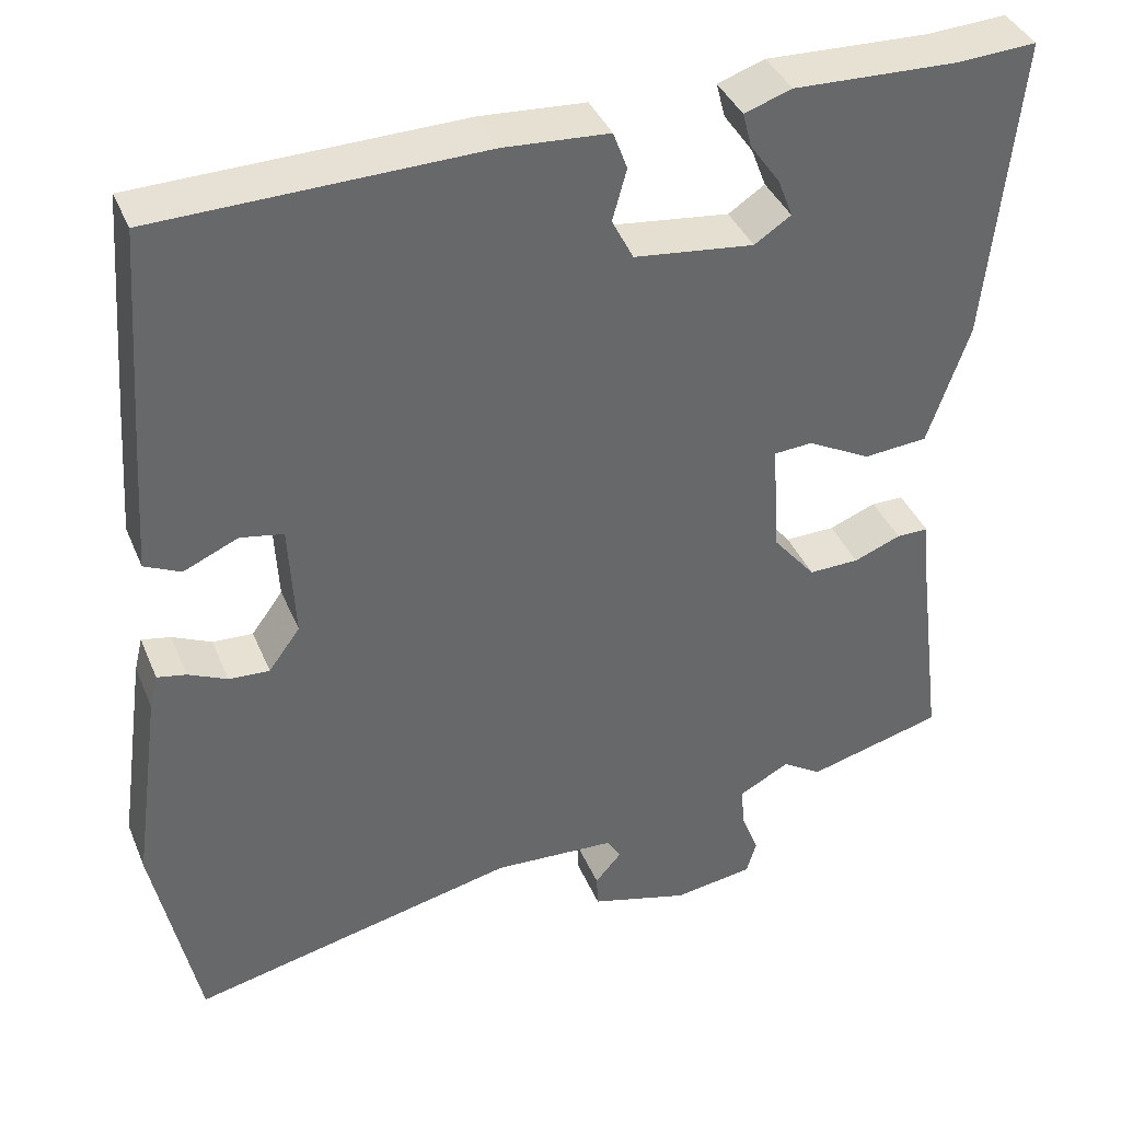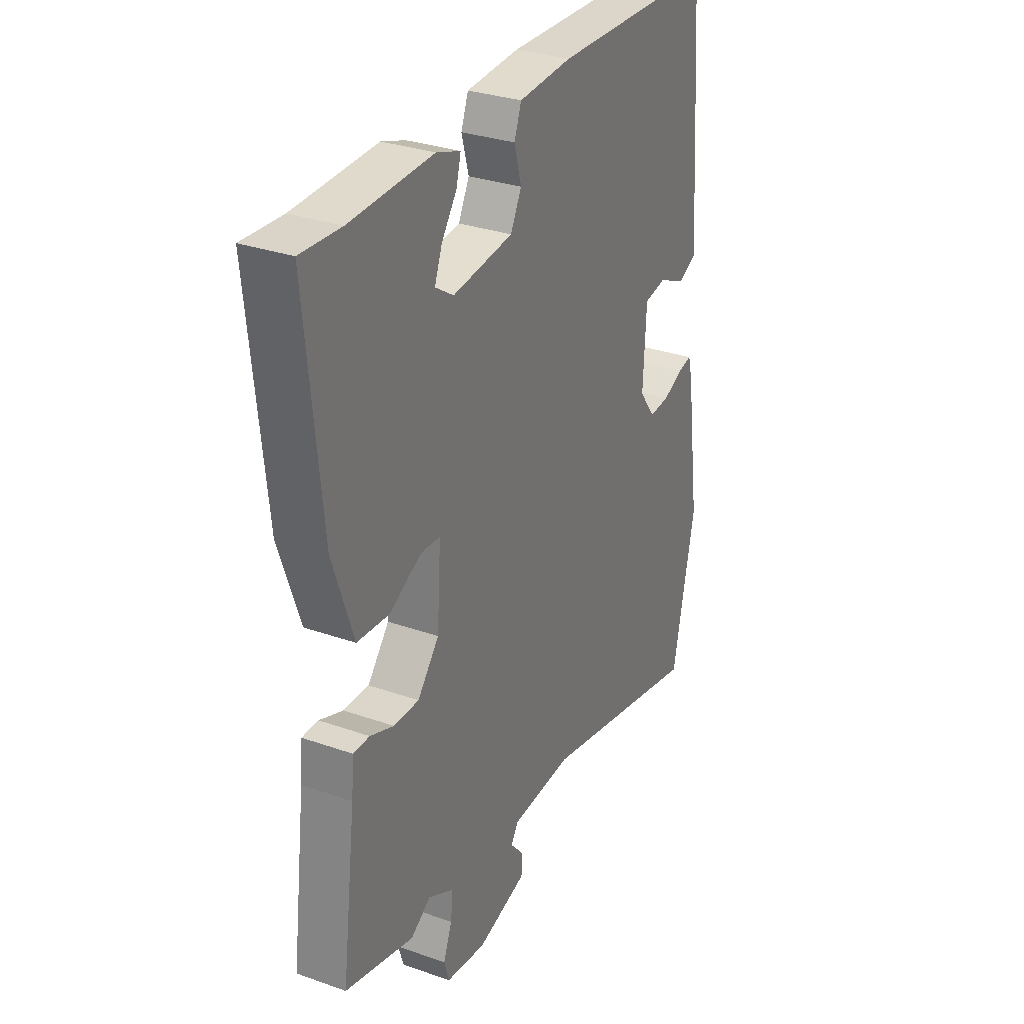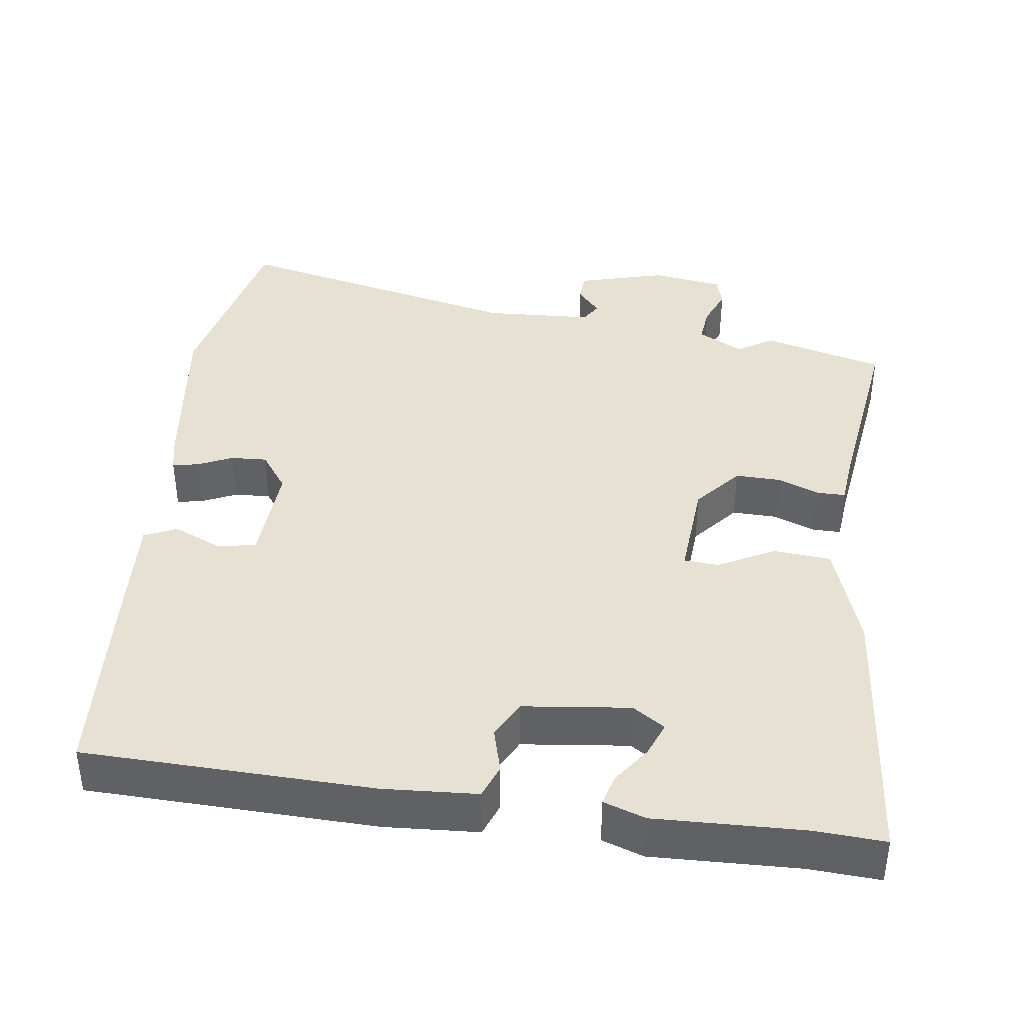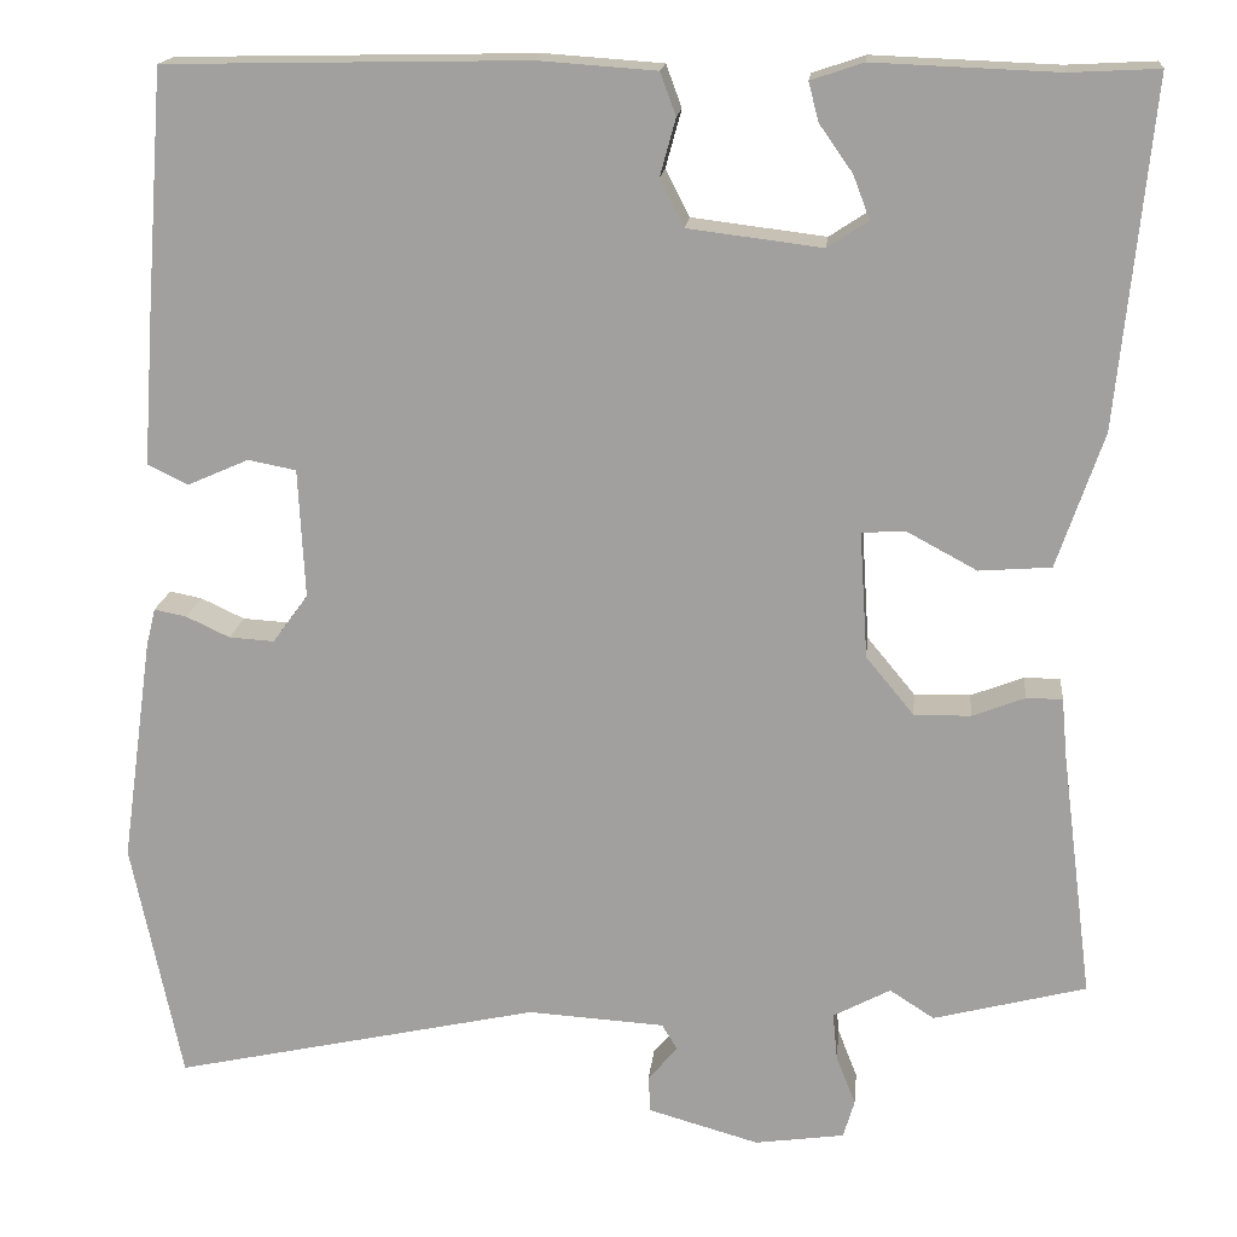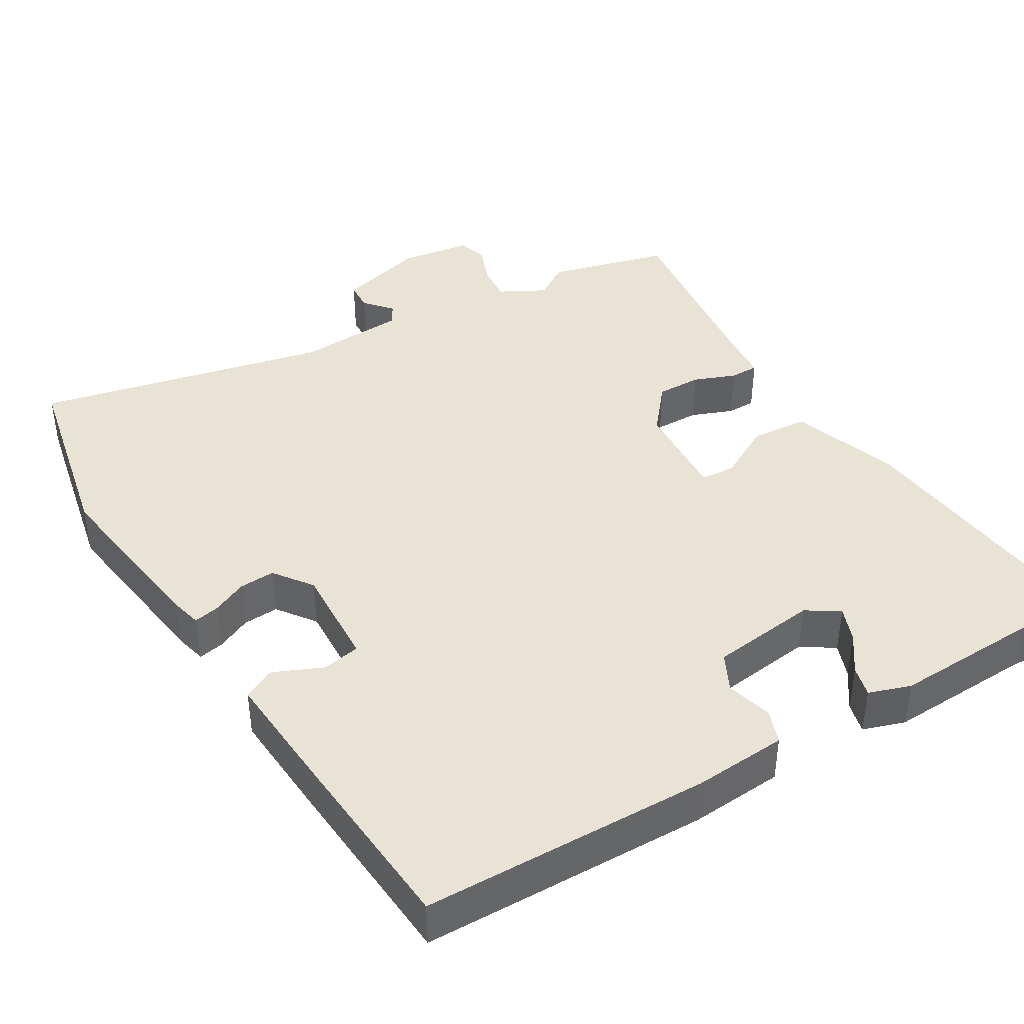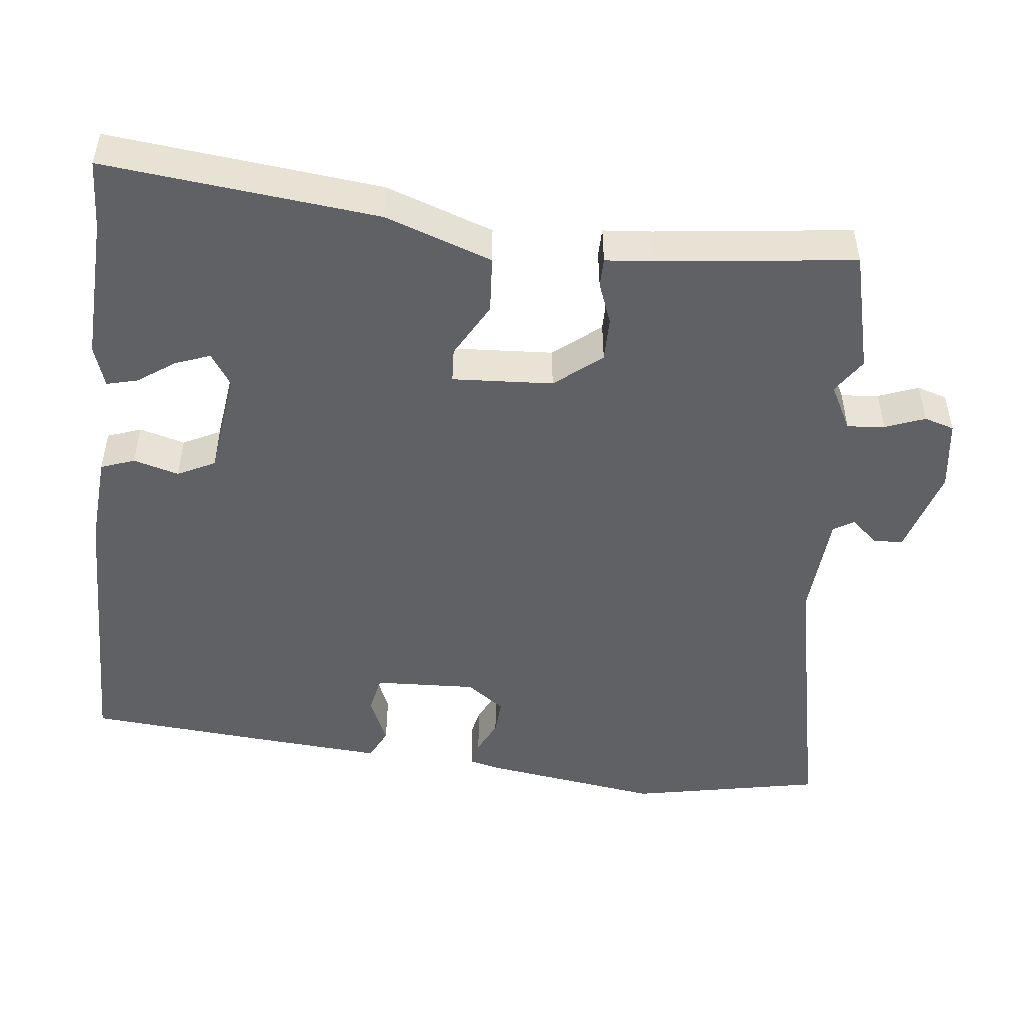
<metadata>
{"format":"obj","ext":"obj","renderer":"f3d","projection":"perspective","resolution":1024,"background":"white","views":[{"elev":39.1,"azim":-21.3,"up":"+Z"},{"elev":30.8,"azim":116.9,"up":"+Z"},{"elev":39.6,"azim":8.1,"up":"+Y"},{"elev":17.0,"azim":5.9,"up":"+Z"},{"elev":41.3,"azim":-30.9,"up":"+Y"},{"elev":-48.9,"azim":83.2,"up":"+Y"}]}
</metadata>
<code>
v 0.539 0.07 -0.49
v 0.374 0.07 -0.533
v 0.326 0.07 -0.502
v 0.264 0.07 -0.535
v 0.269 0.07 -0.586
v 0.29 0.07 -0.64
v 0.278 0.07 -0.681
v 0.181 0.07 -0.695
v 0.061 0.07 -0.661
v 0.059 0.07 -0.621
v 0.091 0.07 -0.584
v 0.074 0.07 -0.556
v -0.074 0.07 -0.547
v -0.472 0.07 -0.635
v -0.526 0.07 -0.374
v -0.492 0.07 -0.13
v -0.482 0.07 -0.089
v -0.447 0.07 -0.096
v -0.4 0.07 -0.118
v -0.351 0.07 -0.121
v -0.313 0.07 -0.069
v -0.32 0.07 0.071
v -0.372 0.07 0.081
v -0.438 0.07 0.052
v -0.482 0.07 0.073
v -0.471 0.07 0.233
v -0.451 0.07 0.497
v -0.06 0.07 0.505
v 0.067 0.07 0.496
v 0.084 0.07 0.45
v 0.067 0.07 0.388
v 0.093 0.07 0.337
v 0.238 0.07 0.319
v 0.282 0.07 0.348
v 0.264 0.07 0.395
v 0.228 0.07 0.446
v 0.217 0.07 0.488
v 0.274 0.07 0.507
v 0.473 0.07 0.499
v 0.569 0.07 0.504
v 0.532 0.07 0.133
v 0.482 0.07 -0.013
v 0.404 0.07 -0.019
v 0.328 0.07 0.022
v 0.281 0.07 0.019
v 0.29 0.07 -0.118
v 0.342 0.07 -0.181
v 0.403 0.07 -0.18
v 0.46 0.07 -0.158
v 0.499 0.07 -0.158
v 0.505 0.07 -0.223
v 0.539 0 -0.49
v 0.374 0 -0.533
v 0.326 0 -0.502
v 0.264 0 -0.535
v 0.269 0 -0.586
v 0.29 0 -0.64
v 0.278 0 -0.681
v 0.181 0 -0.695
v 0.061 0 -0.661
v 0.059 0 -0.621
v 0.091 0 -0.584
v 0.074 0 -0.556
v -0.074 0 -0.547
v -0.472 0 -0.635
v -0.526 0 -0.374
v -0.492 0 -0.13
v -0.482 0 -0.089
v -0.447 0 -0.096
v -0.4 0 -0.118
v -0.351 0 -0.121
v -0.313 0 -0.069
v -0.32 0 0.071
v -0.372 0 0.081
v -0.438 0 0.052
v -0.482 0 0.073
v -0.471 0 0.233
v -0.451 0 0.497
v -0.06 0 0.505
v 0.067 0 0.496
v 0.084 0 0.45
v 0.067 0 0.388
v 0.093 0 0.337
v 0.238 0 0.319
v 0.282 0 0.348
v 0.264 0 0.395
v 0.228 0 0.446
v 0.217 0 0.488
v 0.274 0 0.507
v 0.473 0 0.499
v 0.569 0 0.504
v 0.532 0 0.133
v 0.482 0 -0.013
v 0.404 0 -0.019
v 0.328 0 0.022
v 0.281 0 0.019
v 0.29 0 -0.118
v 0.342 0 -0.181
v 0.403 0 -0.18
v 0.46 0 -0.158
v 0.499 0 -0.158
v 0.505 0 -0.223
f 48 49 50 51
f 47 48 51 1
f 46 47 1 2
f 41 42 43 44
f 39 40 41 44
f 39 44 45
f 35 36 37 38
f 34 35 38 39
f 28 29 30 31
f 28 31 32
f 27 28 32
f 26 27 32
f 23 24 25 26
f 22 23 26 32
f 21 22 32 33
f 16 17 18 19
f 16 19 20
f 13 14 15 16
f 12 13 16 20
f 8 9 10 11
f 8 11 12
f 5 6 7 8
f 4 5 8 12
f 3 4 12 20
f 46 2 3
f 34 39 45
f 21 33 34 45
f 21 45 46
f 3 20 21 46
f 102 101 100 99
f 52 102 99 98
f 53 52 98 97
f 95 94 93 92
f 95 92 91 90
f 96 95 90
f 89 88 87 86
f 90 89 86 85
f 82 81 80 79
f 83 82 79
f 83 79 78
f 83 78 77
f 77 76 75 74
f 83 77 74 73
f 84 83 73 72
f 70 69 68 67
f 71 70 67
f 67 66 65 64
f 71 67 64 63
f 62 61 60 59
f 63 62 59
f 59 58 57 56
f 63 59 56 55
f 71 63 55 54
f 54 53 97
f 96 90 85
f 96 85 84 72
f 97 96 72
f 97 72 71 54
f 1 52 53 2
f 2 53 54 3
f 3 54 55 4
f 4 55 56 5
f 5 56 57 6
f 6 57 58 7
f 7 58 59 8
f 8 59 60 9
f 9 60 61 10
f 10 61 62 11
f 11 62 63 12
f 12 63 64 13
f 13 64 65 14
f 14 65 66 15
f 15 66 67 16
f 16 67 68 17
f 17 68 69 18
f 18 69 70 19
f 19 70 71 20
f 20 71 72 21
f 21 72 73 22
f 22 73 74 23
f 23 74 75 24
f 24 75 76 25
f 25 76 77 26
f 26 77 78 27
f 27 78 79 28
f 28 79 80 29
f 29 80 81 30
f 30 81 82 31
f 31 82 83 32
f 32 83 84 33
f 33 84 85 34
f 34 85 86 35
f 35 86 87 36
f 36 87 88 37
f 37 88 89 38
f 38 89 90 39
f 39 90 91 40
f 40 91 92 41
f 41 92 93 42
f 42 93 94 43
f 43 94 95 44
f 44 95 96 45
f 45 96 97 46
f 46 97 98 47
f 47 98 99 48
f 48 99 100 49
f 49 100 101 50
f 50 101 102 51
f 51 102 52 1

</code>
